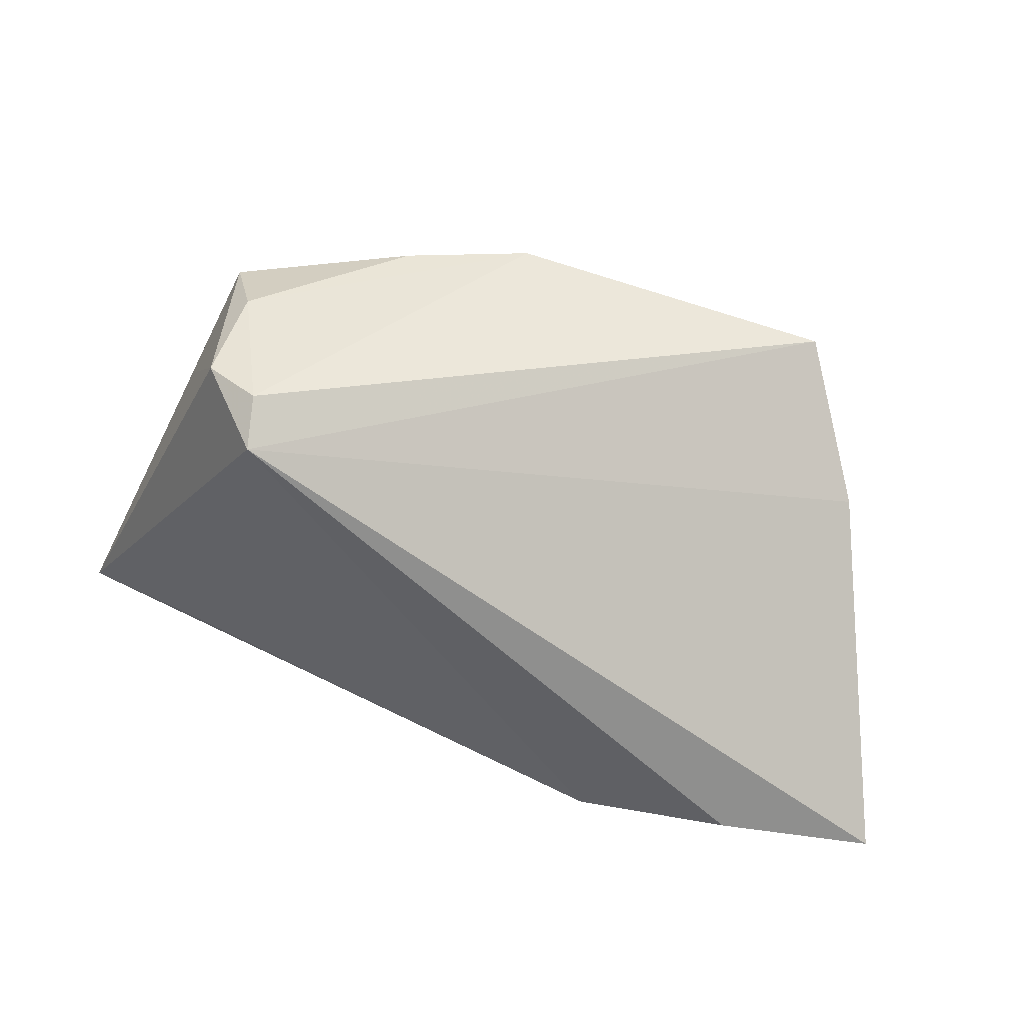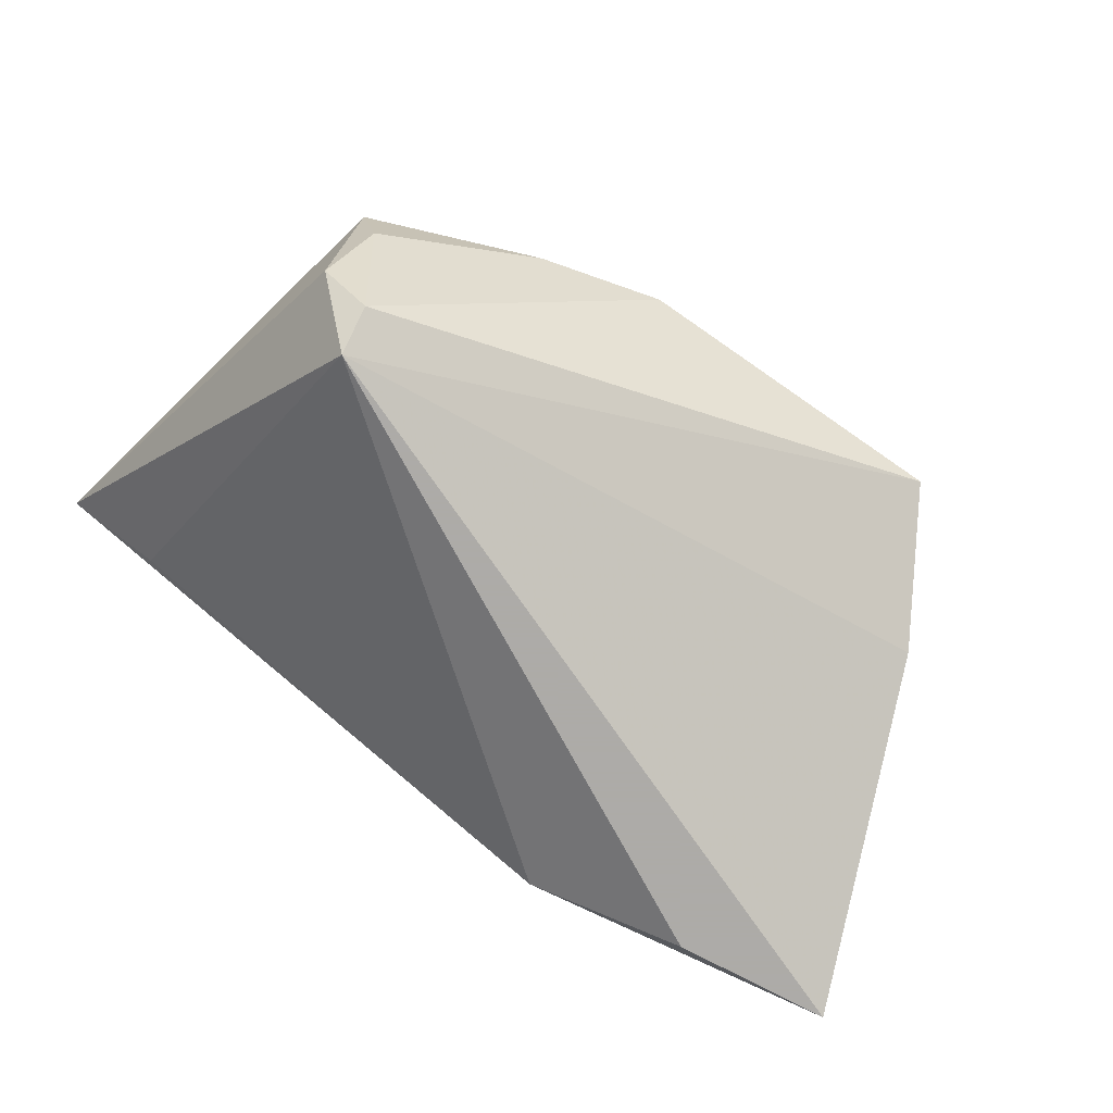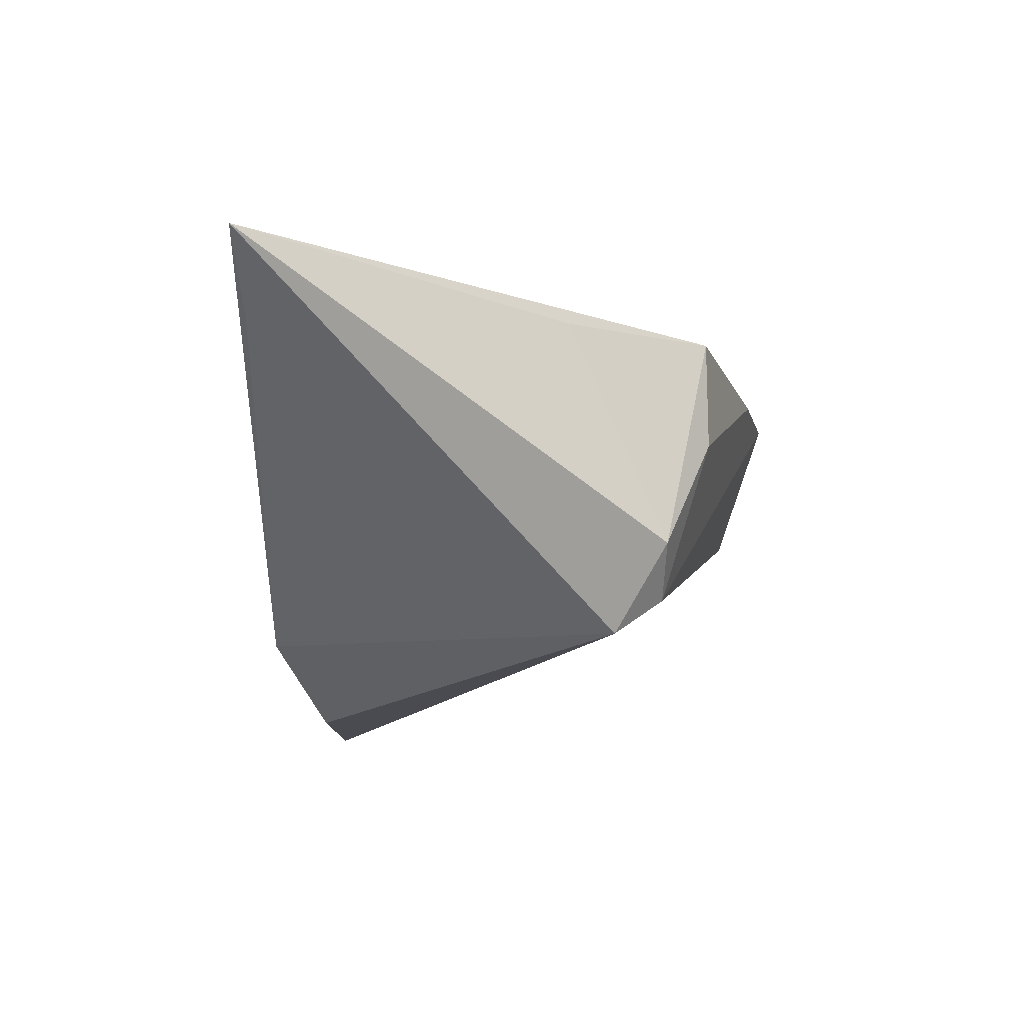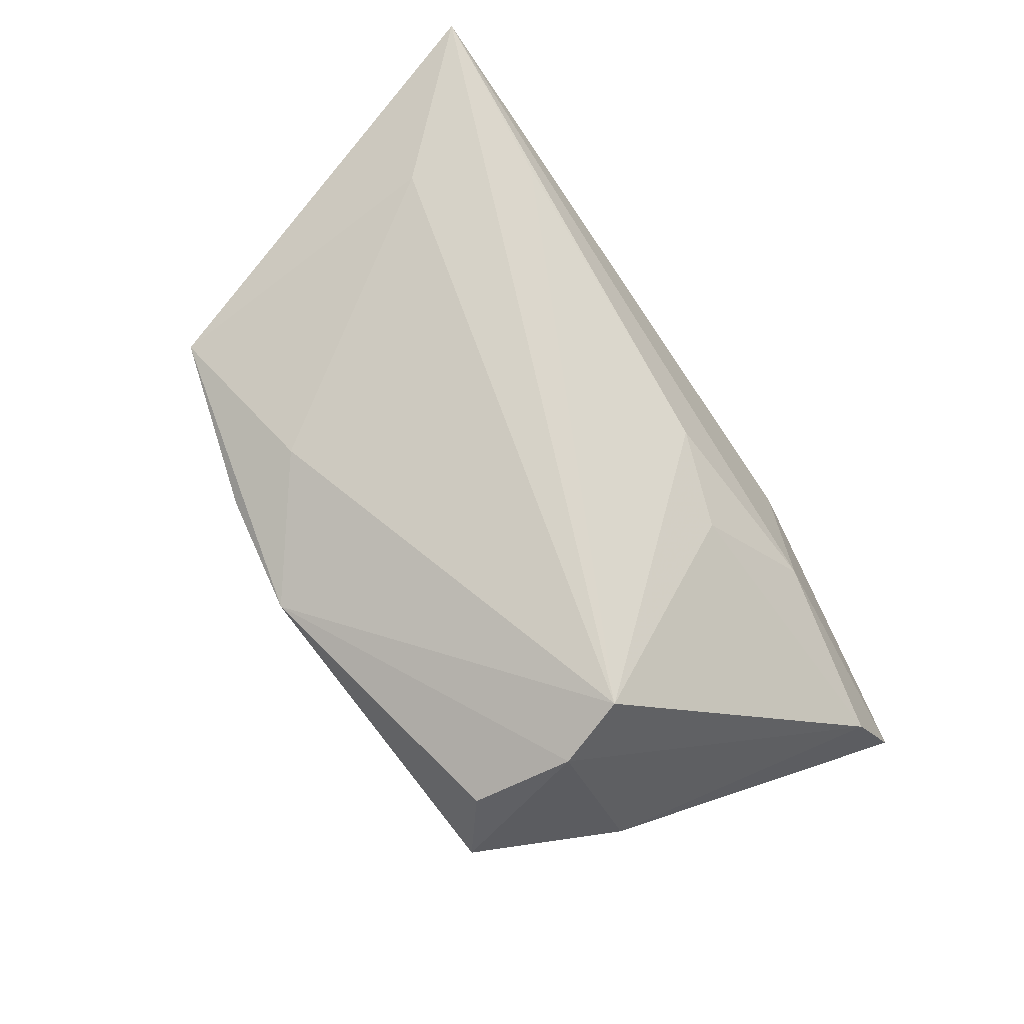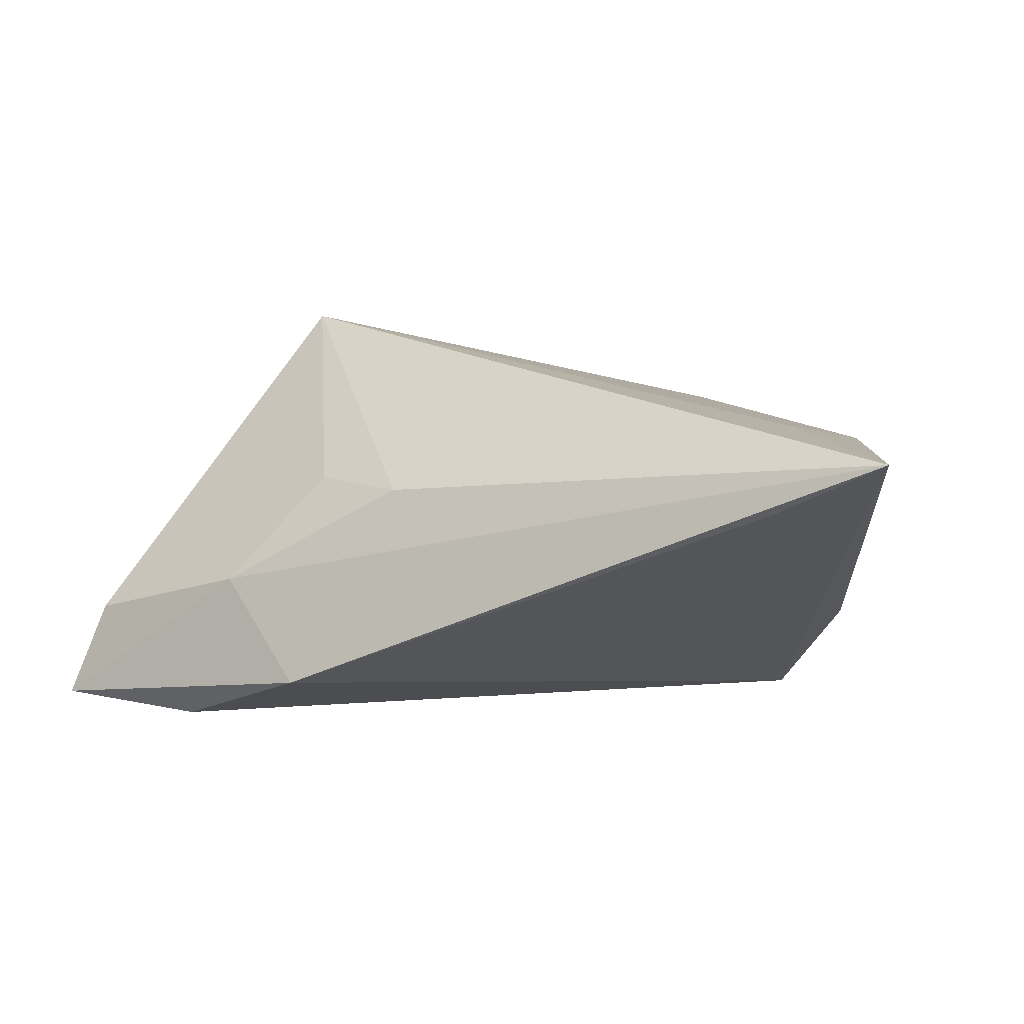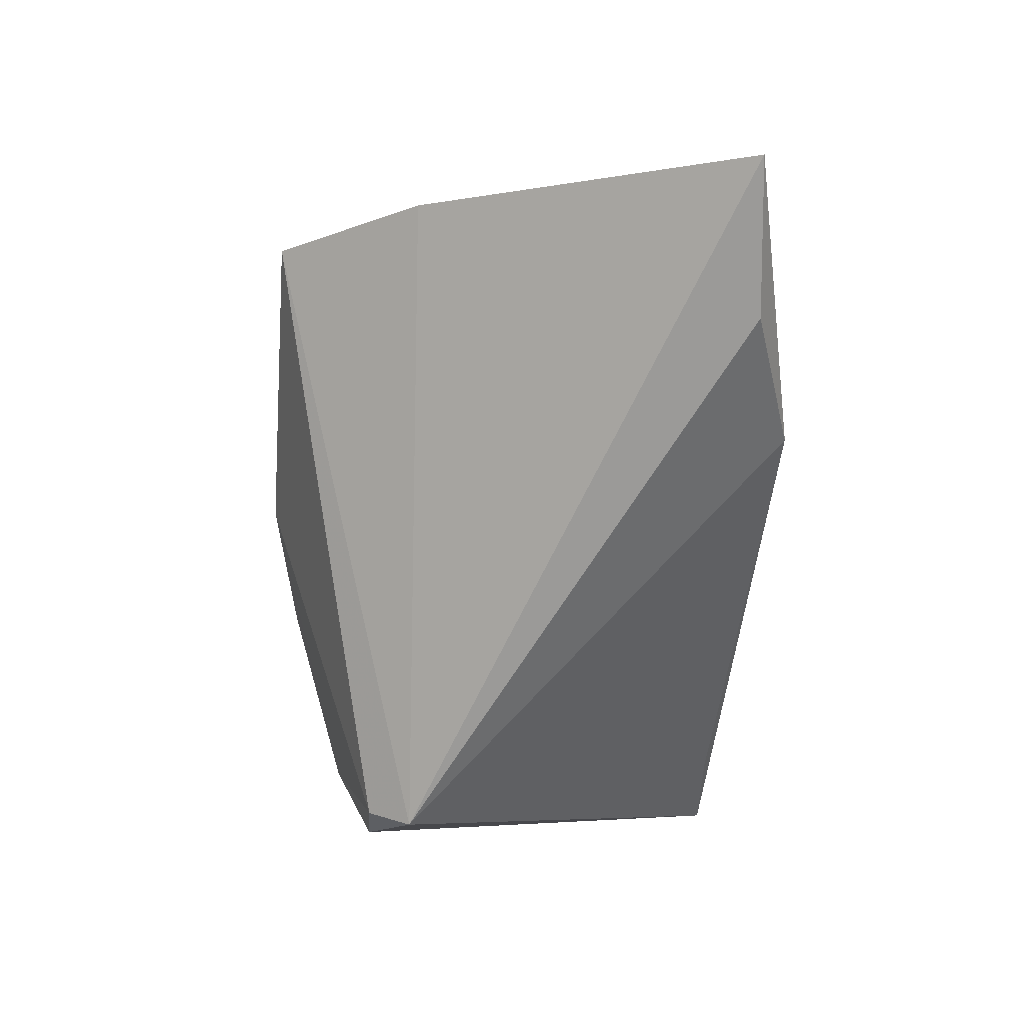
<metadata>
{"format":"obj","ext":"obj","renderer":"f3d","projection":"perspective","resolution":1024,"background":"white","views":[{"elev":-65.3,"azim":-14.3,"up":"+Z"},{"elev":-76.5,"azim":-33.6,"up":"+Z"},{"elev":-14.6,"azim":-91.8,"up":"+Z"},{"elev":73.6,"azim":51.6,"up":"+Z"},{"elev":15.0,"azim":-161.0,"up":"+Z"},{"elev":-69.4,"azim":85.6,"up":"+Z"}]}
</metadata>
<code>
v 0.03172 -0.03127 0.01348
v 0.03424 -0.01117 0.02486
v 0.009101 0.02315 0.008718
v 0.05445 0.02042 -0.01263
v -0.03269 0.02898 0.01602
v -0.04075 0.01438 0.01899
v 0.03544 -0.03523 0.003087
v -0.05578 0.03301 0.01941
v 0.05813 0.02458 -0.02432
v 0.0381 0.02656 -0.02432
v 0.01987 0.03301 -0.0157
v -0.04078 -0.0236 -0.002295
v -0.04298 -0.01814 -0.01483
v -0.005415 -0.03551 0.01015
v -0.02081 -0.02186 0.0143
v 0.02142 0.01758 0.008137
v -0.04333 -0.02323 0.009533
v -0.02127 -0.03159 0.008643
v -0.0367 -0.01804 -0.02049
v -0.04279 0.03211 0.01229
v -0.04706 -0.006517 0.0108
v 0.03579 -0.01967 0.02048
v 0.03196 0.02574 -0.00485
v -0.0359 -0.01239 -0.02432
v 0.04497 -0.01687 -0.005804
f 9 24 10
f 10 11 9
f 24 11 10
f 20 24 8
f 8 11 20
f 20 11 24
f 14 19 7
f 7 19 24
f 6 2 8
f 8 17 6
f 14 2 15
f 15 17 14
f 2 6 15
f 15 6 17
f 16 3 2
f 8 2 5
f 5 3 8
f 2 3 5
f 4 16 2
f 23 11 8
f 8 3 23
f 9 11 23
f 23 4 9
f 3 16 23
f 16 4 23
f 12 19 14
f 14 7 1
f 25 24 9
f 25 7 24
f 9 4 25
f 14 17 18
f 18 12 14
f 17 12 18
f 21 17 8
f 19 12 13
f 8 24 13
f 24 19 13
f 13 21 8
f 13 12 17
f 17 21 13
f 22 1 7
f 7 25 22
f 22 2 14
f 14 1 22
f 22 4 2
f 22 25 4

</code>
